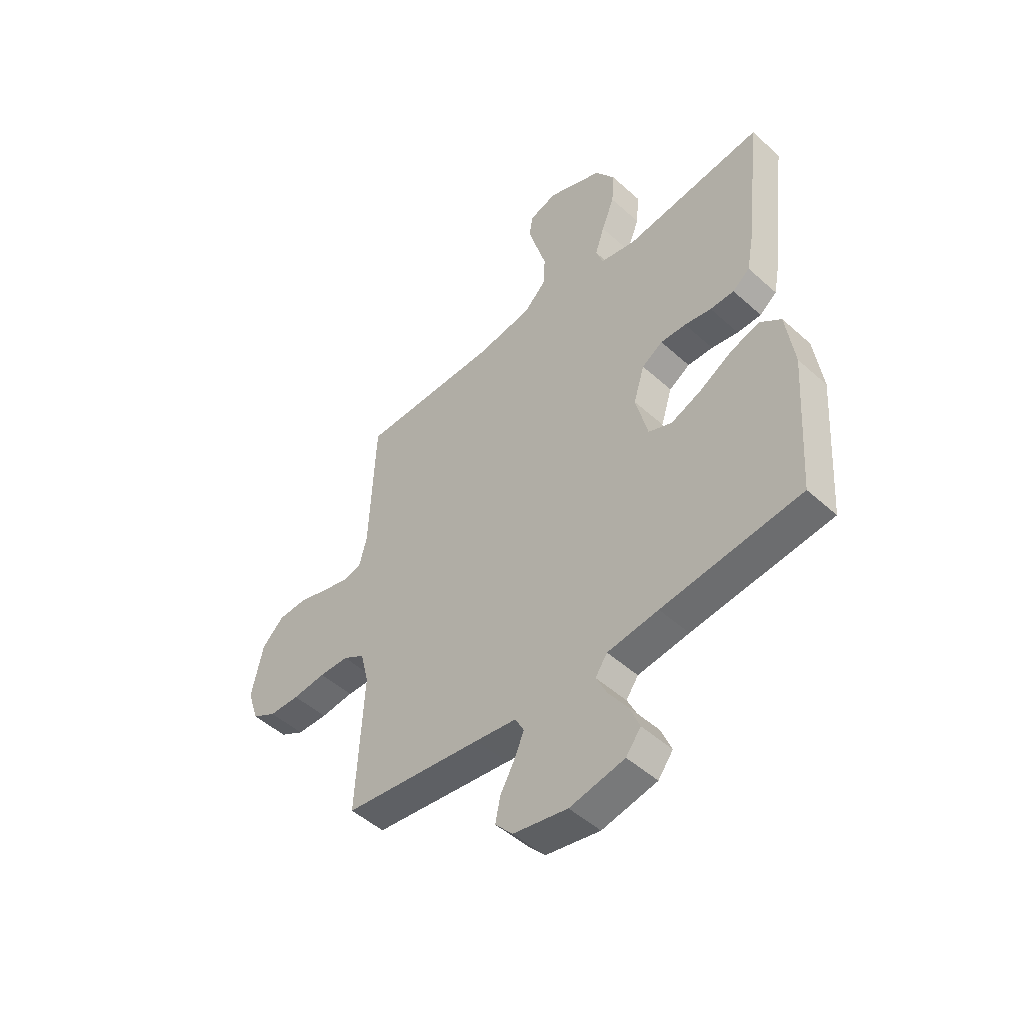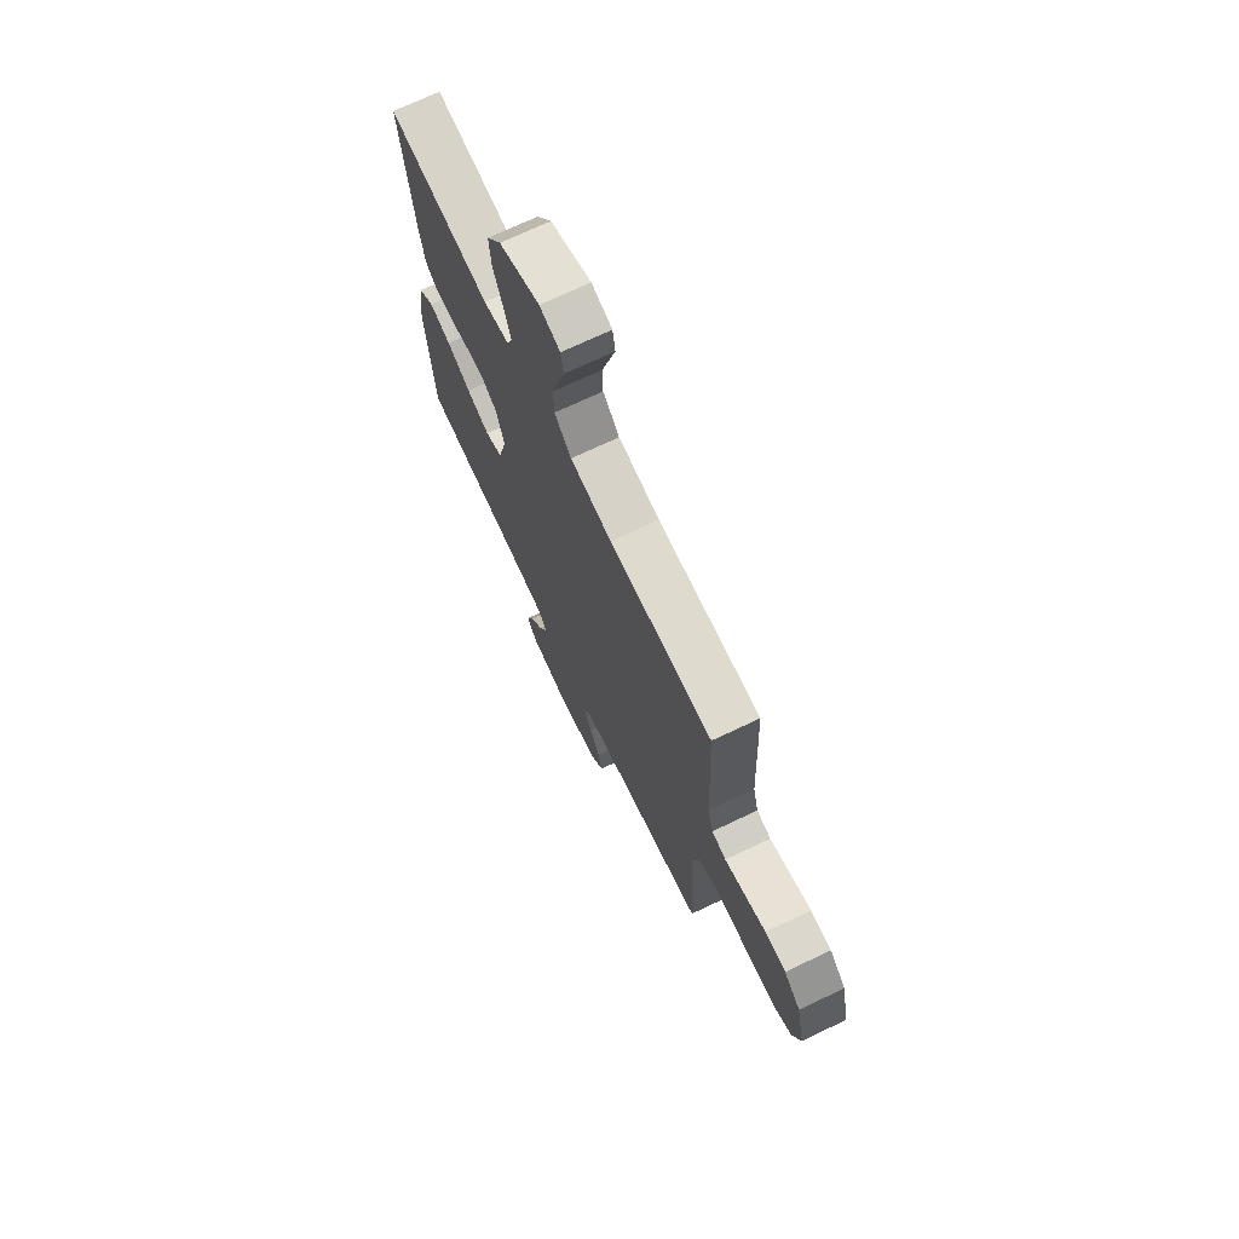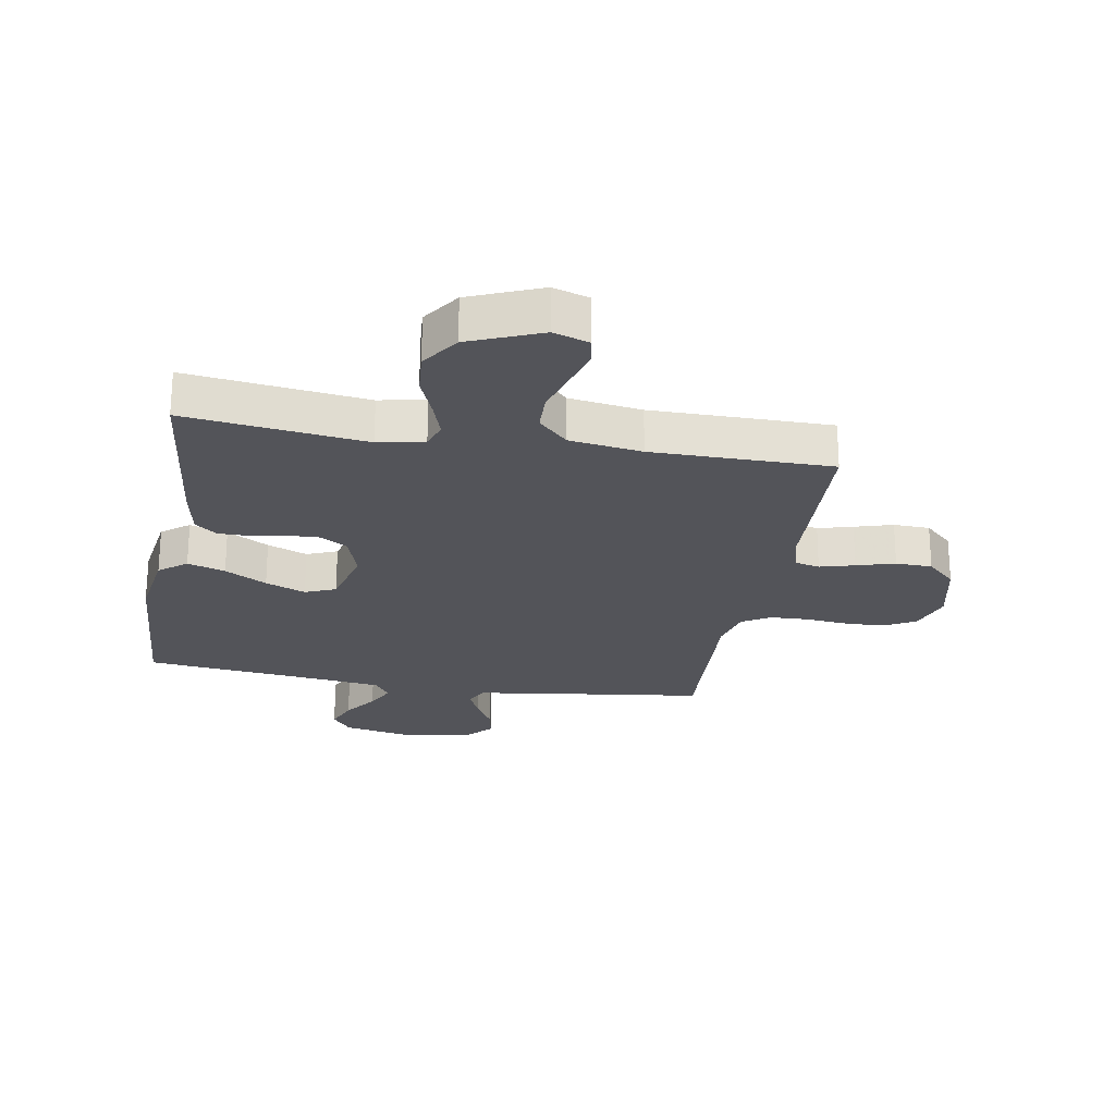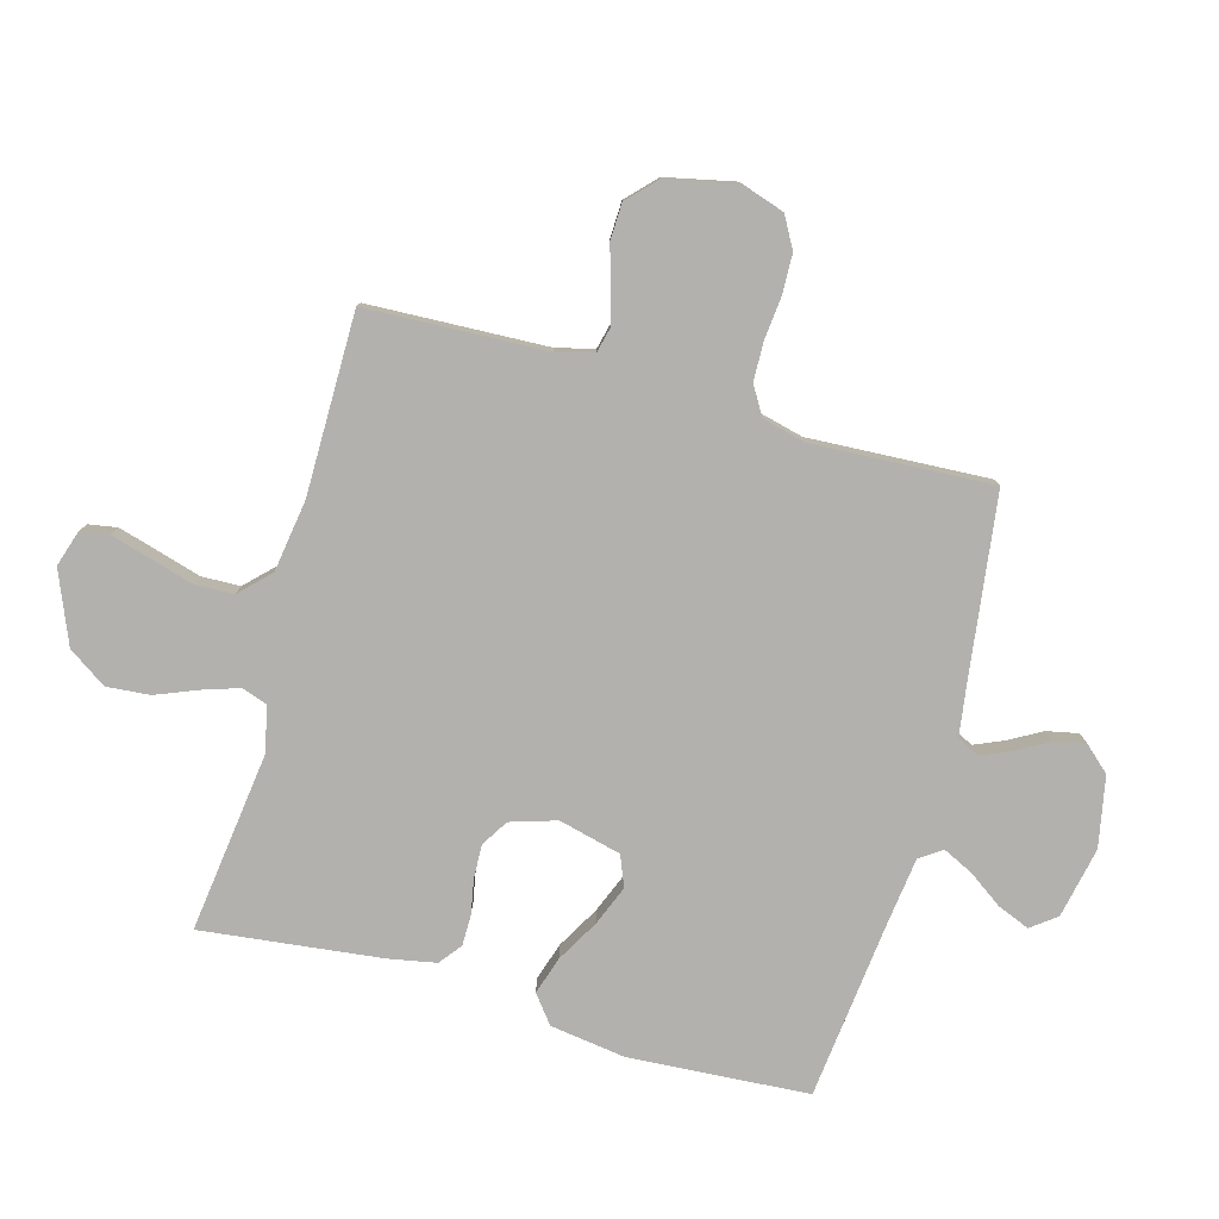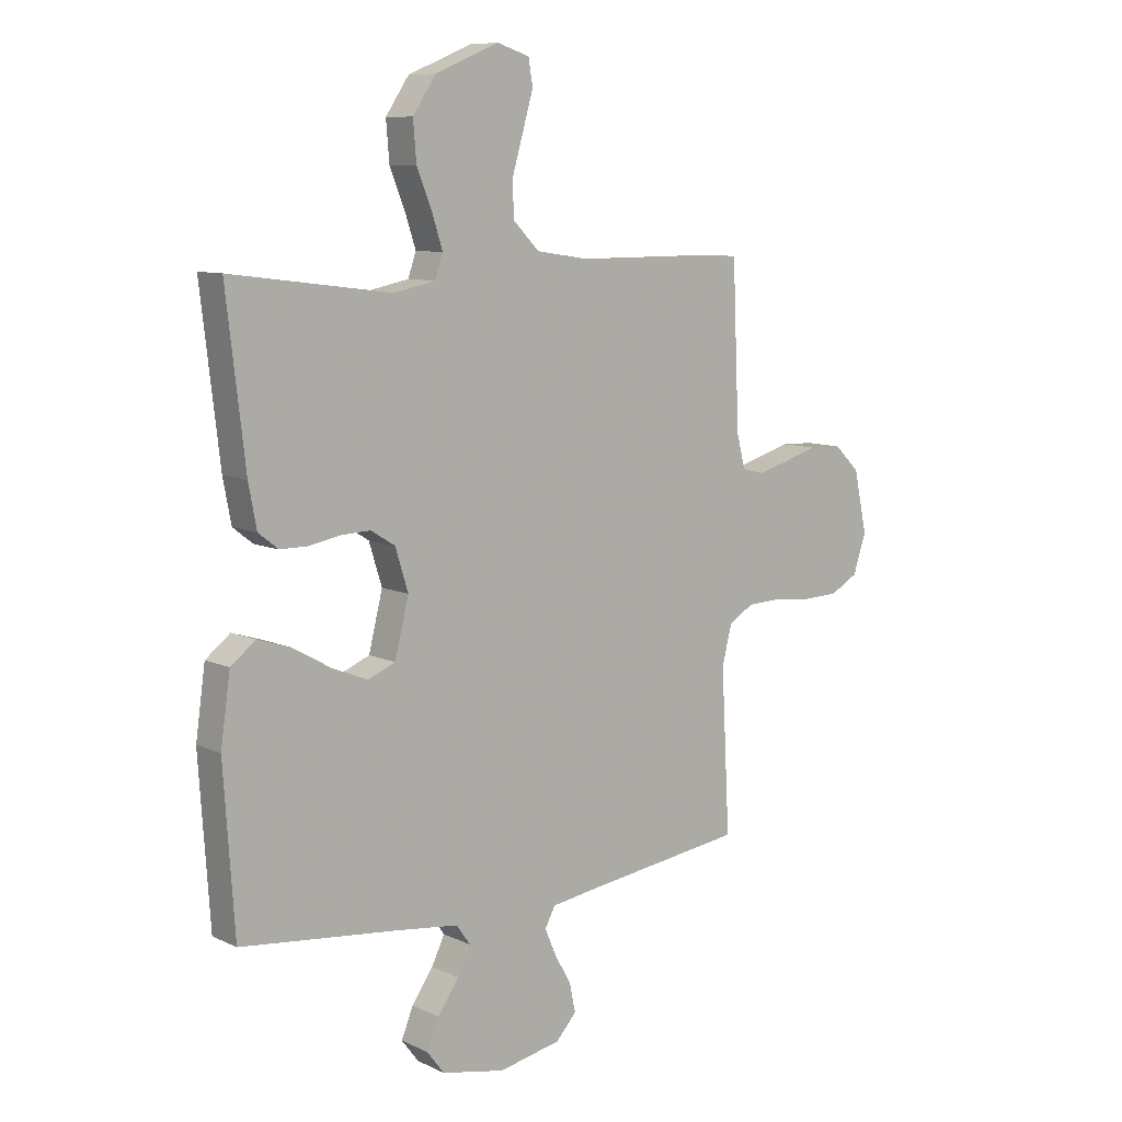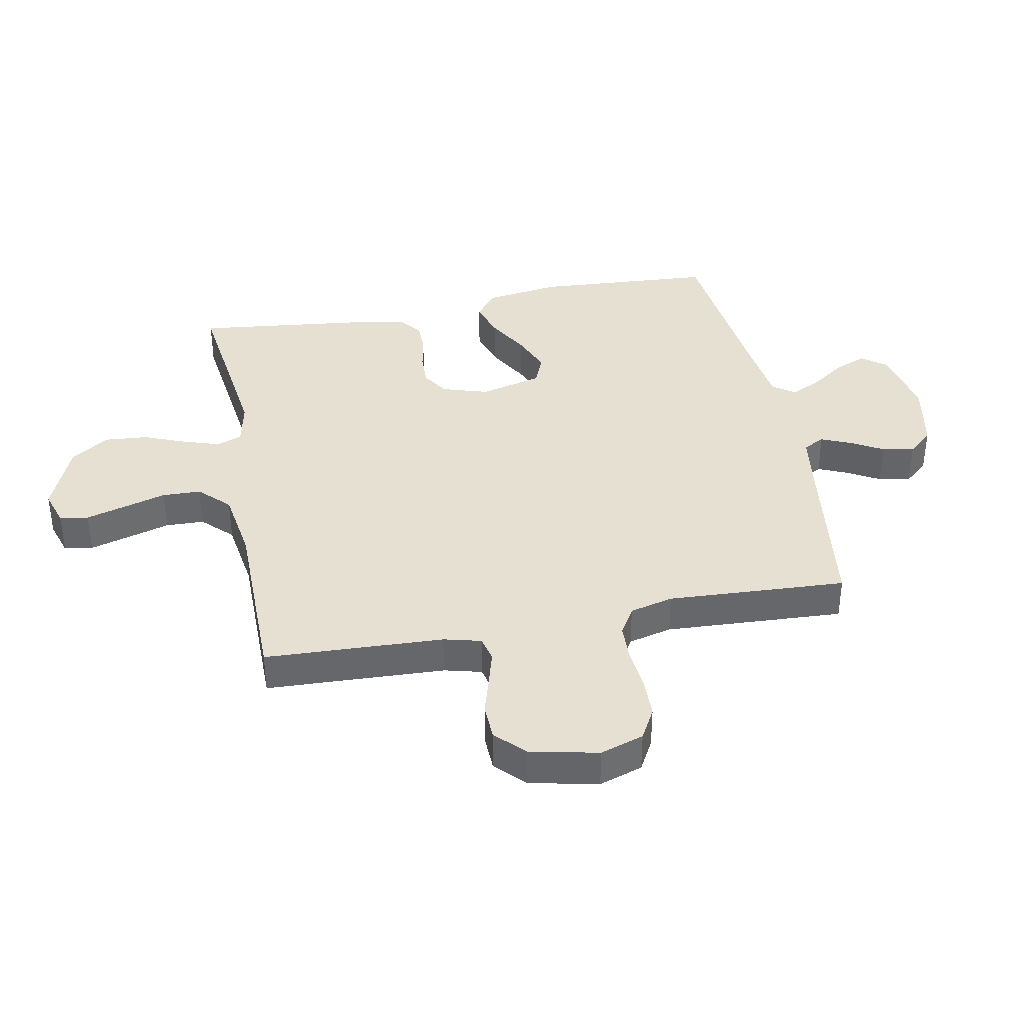
<metadata>
{"format":"obj","ext":"obj","renderer":"f3d","projection":"perspective","resolution":1024,"background":"white","views":[{"elev":-49.1,"azim":-134.9,"up":"+Z"},{"elev":71.3,"azim":64.6,"up":"+Z"},{"elev":-23.7,"azim":-9.9,"up":"+Y"},{"elev":-79.3,"azim":74.4,"up":"+Y"},{"elev":9.1,"azim":-39.3,"up":"+Z"},{"elev":38.3,"azim":79.0,"up":"+Y"}]}
</metadata>
<code>
v 0.5 0.07 0.5
v 0.513 0.07 0.2
v 0.529 0.07 0.138
v 0.571 0.07 0.128
v 0.629 0.07 0.144
v 0.693 0.07 0.163
v 0.754 0.07 0.161
v 0.802 0.07 0.115
v 0.827 0.07 0
v 0.803 0.07 -0.073
v 0.751 0.07 -0.102
v 0.685 0.07 -0.104
v 0.613 0.07 -0.097
v 0.549 0.07 -0.099
v 0.502 0.07 -0.127
v 0.484 0.07 -0.2
v 0.5 0.07 -0.5
v 0.2 0.07 -0.54
v 0.111 0.07 -0.553
v 0.092 0.07 -0.589
v 0.113 0.07 -0.638
v 0.144 0.07 -0.693
v 0.155 0.07 -0.746
v 0.117 0.07 -0.788
v 0 0.07 -0.811
v -0.118 0.07 -0.787
v -0.15 0.07 -0.745
v -0.128 0.07 -0.691
v -0.088 0.07 -0.634
v -0.064 0.07 -0.584
v -0.09 0.07 -0.547
v -0.2 0.07 -0.533
v -0.5 0.07 -0.5
v -0.52 0.07 -0.2
v -0.502 0.07 -0.074
v -0.456 0.07 -0.038
v -0.393 0.07 -0.058
v -0.323 0.07 -0.098
v -0.256 0.07 -0.125
v -0.205 0.07 -0.104
v -0.179 0.07 0
v -0.203 0.07 0.077
v -0.248 0.07 0.105
v -0.303 0.07 0.103
v -0.361 0.07 0.092
v -0.413 0.07 0.092
v -0.45 0.07 0.121
v -0.465 0.07 0.2
v -0.5 0.07 0.5
v -0.2 0.07 0.462
v -0.123 0.07 0.478
v -0.108 0.07 0.521
v -0.128 0.07 0.582
v -0.156 0.07 0.652
v -0.162 0.07 0.724
v -0.119 0.07 0.788
v 0 0.07 0.837
v 0.06 0.07 0.818
v 0.068 0.07 0.77
v 0.049 0.07 0.704
v 0.028 0.07 0.632
v 0.03 0.07 0.567
v 0.079 0.07 0.518
v 0.2 0.07 0.5
v 0.5 0 0.5
v 0.513 0 0.2
v 0.529 0 0.138
v 0.571 0 0.128
v 0.629 0 0.144
v 0.693 0 0.163
v 0.754 0 0.161
v 0.802 0 0.115
v 0.827 0 0
v 0.803 0 -0.073
v 0.751 0 -0.102
v 0.685 0 -0.104
v 0.613 0 -0.097
v 0.549 0 -0.099
v 0.502 0 -0.127
v 0.484 0 -0.2
v 0.5 0 -0.5
v 0.2 0 -0.54
v 0.111 0 -0.553
v 0.092 0 -0.589
v 0.113 0 -0.638
v 0.144 0 -0.693
v 0.155 0 -0.746
v 0.117 0 -0.788
v 0 0 -0.811
v -0.118 0 -0.787
v -0.15 0 -0.745
v -0.128 0 -0.691
v -0.088 0 -0.634
v -0.064 0 -0.584
v -0.09 0 -0.547
v -0.2 0 -0.533
v -0.5 0 -0.5
v -0.52 0 -0.2
v -0.502 0 -0.074
v -0.456 0 -0.038
v -0.393 0 -0.058
v -0.323 0 -0.098
v -0.256 0 -0.125
v -0.205 0 -0.104
v -0.179 0 0
v -0.203 0 0.077
v -0.248 0 0.105
v -0.303 0 0.103
v -0.361 0 0.092
v -0.413 0 0.092
v -0.45 0 0.121
v -0.465 0 0.2
v -0.5 0 0.5
v -0.2 0 0.462
v -0.123 0 0.478
v -0.108 0 0.521
v -0.128 0 0.582
v -0.156 0 0.652
v -0.162 0 0.724
v -0.119 0 0.788
v 0 0 0.837
v 0.06 0 0.818
v 0.068 0 0.77
v 0.049 0 0.704
v 0.028 0 0.632
v 0.03 0 0.567
v 0.079 0 0.518
v 0.2 0 0.5
f 58 59 60 61
f 56 57 58 61
f 56 61 62
f 53 54 55 56
f 52 53 56 62
f 51 52 62 63
f 47 48 49 50
f 44 45 46 47
f 43 44 47 50
f 42 43 50 51
f 35 36 37 38
f 35 38 39
f 32 33 34 35
f 31 32 35 39
f 30 31 39 40
f 26 27 28 29
f 26 29 30
f 25 26 30
f 24 25 30
f 21 22 23 24
f 20 21 24 30
f 19 20 30 40
f 16 17 18
f 15 16 18 19
f 10 11 12 13
f 10 13 14
f 9 10 14
f 8 9 14
f 5 6 7 8
f 4 5 8 14
f 3 4 14 15
f 64 1 2
f 41 42 51 63
f 40 41 63 64
f 15 19 40 64
f 2 3 15 64
f 125 124 123 122
f 125 122 121 120
f 126 125 120
f 120 119 118 117
f 126 120 117 116
f 127 126 116 115
f 114 113 112 111
f 111 110 109 108
f 114 111 108 107
f 115 114 107 106
f 102 101 100 99
f 103 102 99
f 99 98 97 96
f 103 99 96 95
f 104 103 95 94
f 93 92 91 90
f 94 93 90
f 94 90 89
f 94 89 88
f 88 87 86 85
f 94 88 85 84
f 104 94 84 83
f 82 81 80
f 83 82 80 79
f 77 76 75 74
f 78 77 74
f 78 74 73
f 78 73 72
f 72 71 70 69
f 78 72 69 68
f 79 78 68 67
f 66 65 128
f 127 115 106 105
f 128 127 105 104
f 128 104 83 79
f 128 79 67 66
f 1 65 66 2
f 2 66 67 3
f 3 67 68 4
f 4 68 69 5
f 5 69 70 6
f 6 70 71 7
f 7 71 72 8
f 8 72 73 9
f 9 73 74 10
f 10 74 75 11
f 11 75 76 12
f 12 76 77 13
f 13 77 78 14
f 14 78 79 15
f 15 79 80 16
f 16 80 81 17
f 17 81 82 18
f 18 82 83 19
f 19 83 84 20
f 20 84 85 21
f 21 85 86 22
f 22 86 87 23
f 23 87 88 24
f 24 88 89 25
f 25 89 90 26
f 26 90 91 27
f 27 91 92 28
f 28 92 93 29
f 29 93 94 30
f 30 94 95 31
f 31 95 96 32
f 32 96 97 33
f 33 97 98 34
f 34 98 99 35
f 35 99 100 36
f 36 100 101 37
f 37 101 102 38
f 38 102 103 39
f 39 103 104 40
f 40 104 105 41
f 41 105 106 42
f 42 106 107 43
f 43 107 108 44
f 44 108 109 45
f 45 109 110 46
f 46 110 111 47
f 47 111 112 48
f 48 112 113 49
f 49 113 114 50
f 50 114 115 51
f 51 115 116 52
f 52 116 117 53
f 53 117 118 54
f 54 118 119 55
f 55 119 120 56
f 56 120 121 57
f 57 121 122 58
f 58 122 123 59
f 59 123 124 60
f 60 124 125 61
f 61 125 126 62
f 62 126 127 63
f 63 127 128 64
f 64 128 65 1

</code>
